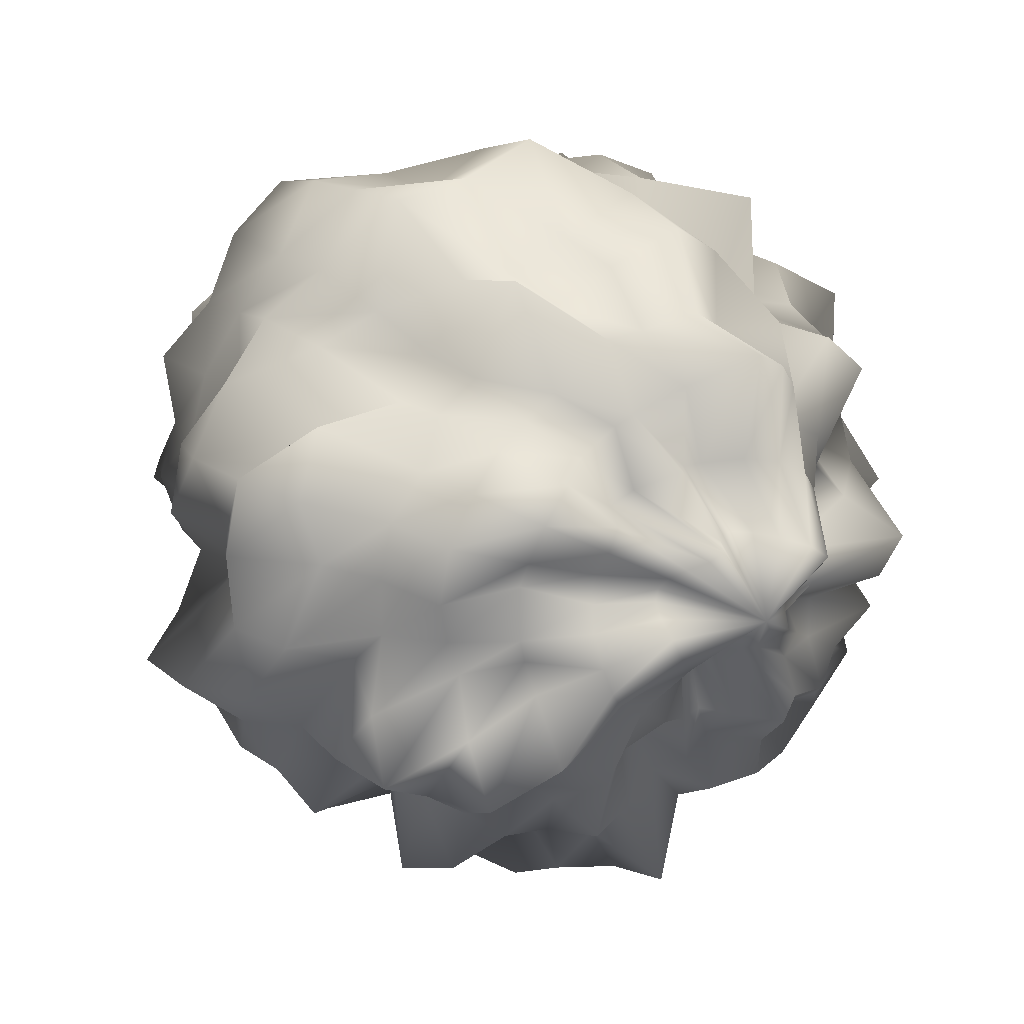
<metadata>
{"format":"obj","ext":"obj","renderer":"f3d","projection":"perspective","resolution":1024,"background":"white","views":[{"elev":4.0,"azim":25.2,"up":"+Y"}]}
</metadata>
<code>
o Sphere.010
v -3.216 -3.857 0.1151
v -3.219 -3.838 0.1062
v -3.218 -3.819 0.0992
v -3.225 -3.802 0.08951
v -3.25 -3.8 0.07806
v -3.241 -3.769 0.06914
v -3.267 -3.776 0.06062
v -3.278 -3.76 0.04956
v -3.297 -3.765 0.04321
v -3.314 -3.752 0.0302
v -3.334 -3.756 0.0231
v -3.347 -3.78 0.02712
v -3.365 -3.786 0.02162
v -3.386 -3.793 0.01522
v -3.387 -3.817 0.024
v -3.208 -3.859 0.1144
v -3.214 -3.841 0.1007
v -3.228 -3.828 0.08728
v -3.216 -3.806 0.07793
v -3.24 -3.803 0.06647
v -3.253 -3.796 0.05699
v -3.264 -3.788 0.04768
v -3.274 -3.775 0.03567
v -3.291 -3.773 0.02826
v -3.308 -3.775 0.02297
v -3.326 -3.778 0.01794
v -3.349 -3.771 0.004851
v -3.358 -3.795 0.01647
v -3.378 -3.801 0.01263
v -3.385 -3.819 0.02185
v -3.204 -3.861 0.1121
v -3.214 -3.846 0.0944
v -3.218 -3.832 0.08048
v -3.21 -3.814 0.06646
v -3.226 -3.806 0.05321
v -3.239 -3.797 0.04123
v -3.248 -3.785 0.02718
v -3.274 -3.793 0.027
v -3.285 -3.781 0.01172
v -3.304 -3.783 0.008034
v -3.322 -3.784 0.003177
v -3.347 -3.774 -0.01424
v -3.356 -3.8 0.00799
v -3.377 -3.805 0.006393
v -3.384 -3.821 0.01921
v -3.208 -3.864 0.1077
v -3.228 -3.852 0.08676
v -3.221 -3.84 0.07341
v -3.23 -3.832 0.05983
v -3.226 -3.819 0.04327
v -3.242 -3.814 0.03307
v -3.237 -3.794 0.007423
v -3.264 -3.797 0.006194
v -3.279 -3.79 -0.006008
v -3.301 -3.797 -0.001703
v -3.319 -3.802 0.001913
v -3.34 -3.795 -0.01285
v -3.361 -3.8 -0.009796
v -3.38 -3.808 -0.004429
v -3.384 -3.823 0.016
v -3.213 -3.867 0.1037
v -3.239 -3.857 0.08177
v -3.215 -3.849 0.06785
v -3.218 -3.84 0.05101
v -3.246 -3.837 0.04397
v -3.234 -3.825 0.01981
v -3.241 -3.816 0.001601
v -3.27 -3.82 0.008609
v -3.283 -3.814 -0.003684
v -3.299 -3.811 -0.01136
v -3.318 -3.811 -0.01213
v -3.339 -3.807 -0.02177
v -3.354 -3.815 -0.005943
v -3.373 -3.818 -0.001278
v -3.384 -3.826 0.0135
v -3.217 -3.87 0.101
v -3.227 -3.863 0.08096
v -3.2 -3.859 0.06252
v -3.232 -3.853 0.04968
v -3.218 -3.846 0.0254
v -3.243 -3.843 0.01928
v -3.24 -3.834 -0.00787
v -3.272 -3.836 0.004548
v -3.282 -3.829 -0.01317
v -3.3 -3.828 -0.01334
v -3.318 -3.826 -0.01464
v -3.339 -3.822 -0.02415
v -3.352 -3.827 -0.005637
v -3.372 -3.826 -0.002133
v -3.383 -3.83 0.01327
v -3.22 -3.873 0.09951
v -3.219 -3.871 0.08034
v -3.207 -3.87 0.06046
v -3.229 -3.865 0.04589
v -3.233 -3.862 0.0289
v -3.239 -3.858 0.01171
v -3.25 -3.854 -0.003862
v -3.268 -3.851 -0.009913
v -3.282 -3.846 -0.02538
v -3.301 -3.843 -0.02694
v -3.32 -3.841 -0.01651
v -3.34 -3.836 -0.02665
v -3.358 -3.834 -0.01572
v -3.374 -3.833 -0.004903
v -3.384 -3.834 0.01228
v -3.22 -3.877 0.09946
v -3.227 -3.876 0.07945
v -3.226 -3.877 0.06191
v -3.215 -3.881 0.03989
v -3.236 -3.876 0.02804
v -3.238 -3.877 0.006638
v -3.254 -3.873 -0.005085
v -3.272 -3.868 -0.01091
v -3.288 -3.864 -0.01793
v -3.307 -3.859 -0.007566
v -3.325 -3.855 -0.0335
v -3.339 -3.85 -0.01198
v -3.355 -3.846 -0.006317
v -3.371 -3.841 0.000238
v -3.386 -3.837 0.01058
v -3.218 -3.882 0.1008
v -3.223 -3.885 0.08092
v -3.226 -3.888 0.06286
v -3.225 -3.893 0.04337
v -3.228 -3.897 0.02247
v -3.242 -3.895 0.007125
v -3.261 -3.889 5.1e-05
v -3.28 -3.883 -0.002996
v -3.291 -3.885 -0.02879
v -3.31 -3.881 -0.0393
v -3.331 -3.872 -0.03571
v -3.345 -3.863 -0.01696
v -3.36 -3.855 -0.009585
v -3.376 -3.848 -0.002556
v -3.391 -3.84 0.008559
v -3.223 -3.884 0.101
v -3.226 -3.891 0.08305
v -3.221 -3.901 0.06527
v -3.229 -3.905 0.04731
v -3.235 -3.911 0.02835
v -3.251 -3.909 0.01513
v -3.268 -3.905 0.005764
v -3.284 -3.903 -0.004506
v -3.3 -3.897 -0.01063
v -3.317 -3.892 -0.01634
v -3.331 -3.879 -0.004982
v -3.353 -3.876 -0.02082
v -3.363 -3.864 -0.005124
v -3.376 -3.854 0.002567
v -3.396 -3.843 0.006701
v -3.227 -3.886 0.102
v -3.221 -3.9 0.08762
v -3.232 -3.906 0.07049
v -3.247 -3.907 0.05643
v -3.242 -3.925 0.03598
v -3.259 -3.923 0.02369
v -3.269 -3.932 0.00318
v -3.293 -3.914 0.007203
v -3.308 -3.914 -0.006478
v -3.325 -3.908 -0.01346
v -3.336 -3.888 0.005316
v -3.357 -3.885 -0.009918
v -3.363 -3.87 0.004672
v -3.37 -3.859 0.01496
v -3.402 -3.845 0.005366
v -3.232 -3.887 0.1028
v -3.222 -3.907 0.09281
v -3.234 -3.915 0.07688
v -3.241 -3.927 0.06187
v -3.256 -3.929 0.04835
v -3.268 -3.935 0.03422
v -3.284 -3.934 0.02294
v -3.3 -3.931 0.0133
v -3.317 -3.927 0.004614
v -3.333 -3.917 0.00053
v -3.352 -3.911 -0.007938
v -3.366 -3.896 -0.005895
v -3.379 -3.881 -0.002691
v -3.375 -3.863 0.01646
v -3.4 -3.848 0.01065
v -3.24 -3.886 0.1028
v -3.235 -3.905 0.09588
v -3.248 -3.913 0.08313
v -3.251 -3.93 0.072
v -3.265 -3.935 0.05997
v -3.279 -3.938 0.04861
v -3.291 -3.952 0.0332
v -3.31 -3.944 0.02541
v -3.327 -3.938 0.01679
v -3.344 -3.932 0.008477
v -3.358 -3.916 0.008092
v -3.369 -3.9 0.008794
v -3.382 -3.886 0.007882
v -3.388 -3.868 0.01352
v -3.397 -3.851 0.0171
v -3.245 -3.885 0.1035
v -3.244 -3.904 0.09961
v -3.25 -3.919 0.09173
v -3.265 -3.924 0.08143
v -3.265 -3.957 0.07248
v -3.284 -3.957 0.06088
v -3.303 -3.943 0.05291
v -3.32 -3.951 0.04111
v -3.337 -3.945 0.03225
v -3.351 -3.932 0.02705
v -3.363 -3.917 0.02387
v -3.375 -3.904 0.02042
v -3.381 -3.886 0.02169
v -3.391 -3.87 0.01979
v -3.394 -3.852 0.02273
v -3.247 -3.886 0.1063
v -3.246 -3.906 0.1061
v -3.263 -3.91 0.09617
v -3.266 -3.933 0.09367
v -3.28 -3.942 0.08571
v -3.294 -3.955 0.07738
v -3.312 -3.96 0.06754
v -3.326 -3.932 0.06111
v -3.341 -3.932 0.05285
v -3.363 -3.94 0.04052
v -3.371 -3.92 0.03676
v -3.369 -3.896 0.03888
v -3.376 -3.883 0.03564
v -3.399 -3.872 0.02352
v -3.394 -3.852 0.02691
v -3.244 -3.888 0.1115
v -3.248 -3.906 0.1127
v -3.263 -3.916 0.1071
v -3.269 -3.939 0.1081
v -3.288 -3.94 0.09896
v -3.305 -3.93 0.08868
v -3.321 -3.951 0.08458
v -3.335 -3.936 0.07525
v -3.353 -3.94 0.06699
v -3.368 -3.934 0.05808
v -3.381 -3.922 0.04962
v -3.392 -3.907 0.04181
v -3.388 -3.885 0.03986
v -3.41 -3.873 0.02681
v -3.397 -3.852 0.02943
v -3.24 -3.89 0.1178
v -3.252 -3.903 0.1175
v -3.26 -3.922 0.1215
v -3.278 -3.928 0.1162
v -3.293 -3.939 0.1141
v -3.311 -3.95 0.1108
v -3.33 -3.954 0.1036
v -3.341 -3.932 0.08993
v -3.364 -3.943 0.08409
v -3.371 -3.923 0.07353
v -3.376 -3.907 0.06507
v -3.397 -3.904 0.05412
v -3.403 -3.887 0.04503
v -3.406 -3.87 0.03677
v -3.403 -3.851 0.03077
v -3.236 -3.89 0.124
v -3.255 -3.9 0.1229
v -3.266 -3.914 0.1279
v -3.283 -3.922 0.1268
v -3.299 -3.932 0.1267
v -3.316 -3.928 0.1177
v -3.331 -3.921 0.1081
v -3.354 -3.939 0.1103
v -3.366 -3.927 0.0982
v -3.385 -3.925 0.08943
v -3.394 -3.911 0.07735
v -3.405 -3.899 0.0655
v -3.4 -3.88 0.05546
v -3.408 -3.866 0.04326
v -3.41 -3.849 0.03158
v -3.236 -3.889 0.1276
v -3.252 -3.899 0.133
v -3.263 -3.915 0.1441
v -3.281 -3.926 0.1492
v -3.303 -3.925 0.1413
v -3.32 -3.914 0.1255
v -3.338 -3.92 0.1261
v -3.358 -3.925 0.1239
v -3.375 -3.921 0.1149
v -3.389 -3.913 0.1033
v -3.405 -3.905 0.09108
v -3.392 -3.884 0.07549
v -3.413 -3.877 0.06214
v -3.415 -3.862 0.04777
v -3.418 -3.846 0.0322
v -3.237 -3.886 0.1301
v -3.251 -3.895 0.1402
v -3.273 -3.897 0.1379
v -3.287 -3.908 0.1499
v -3.305 -3.92 0.1614
v -3.325 -3.915 0.1506
v -3.341 -3.909 0.1393
v -3.361 -3.91 0.1361
v -3.373 -3.902 0.1233
v -3.382 -3.894 0.1098
v -3.386 -3.883 0.09548
v -3.401 -3.877 0.0842
v -3.407 -3.867 0.06967
v -3.407 -3.856 0.05472
v -3.413 -3.844 0.03701
v -3.238 -3.882 0.1313
v -3.252 -3.889 0.1437
v -3.275 -3.888 0.1414
v -3.291 -3.892 0.1472
v -3.307 -3.901 0.1644
v -3.324 -3.891 0.1427
v -3.346 -3.899 0.1572
v -3.368 -3.898 0.1551
v -3.386 -3.893 0.1444
v -3.39 -3.882 0.1228
v -3.385 -3.871 0.1015
v -3.399 -3.866 0.09042
v -3.413 -3.859 0.07541
v -3.396 -3.85 0.06002
v -3.407 -3.841 0.04093
v -3.242 -3.877 0.1293
v -3.255 -3.88 0.1421
v -3.271 -3.882 0.1511
v -3.289 -3.882 0.1571
v -3.307 -3.881 0.158
v -3.327 -3.884 0.1722
v -3.346 -3.881 0.1653
v -3.357 -3.874 0.1451
v -3.365 -3.868 0.1293
v -3.382 -3.865 0.1236
v -3.396 -3.86 0.1121
v -3.392 -3.855 0.09308
v -3.426 -3.848 0.08063
v -3.386 -3.846 0.06337
v -3.402 -3.838 0.04395
v -3.4 -3.832 0.0244
v -3.245 -3.873 0.1279
v -3.256 -3.873 0.1417
v -3.276 -3.869 0.1415
v -3.284 -3.872 0.17
v -3.305 -3.867 0.162
v -3.323 -3.864 0.1611
v -3.344 -3.862 0.1717
v -3.356 -3.857 0.1517
v -3.376 -3.853 0.1481
v -3.384 -3.849 0.1299
v -3.399 -3.845 0.118
v -3.41 -3.841 0.1016
v -3.411 -3.838 0.08192
v -3.399 -3.838 0.06343
v -3.399 -3.835 0.04551
v -3.244 -3.87 0.1281
v -3.257 -3.866 0.139
v -3.268 -3.862 0.1546
v -3.281 -3.858 0.1709
v -3.302 -3.853 0.1624
v -3.32 -3.847 0.1763
v -3.34 -3.842 0.1728
v -3.358 -3.837 0.1646
v -3.372 -3.834 0.1491
v -3.38 -3.833 0.1308
v -3.394 -3.83 0.1178
v -3.395 -3.83 0.09848
v -3.404 -3.829 0.0818
v -3.41 -3.828 0.06267
v -3.399 -3.832 0.04531
v -3.24 -3.867 0.1298
v -3.251 -3.86 0.1428
v -3.261 -3.852 0.1591
v -3.28 -3.845 0.1618
v -3.299 -3.84 0.1497
v -3.315 -3.828 0.1768
v -3.329 -3.83 0.1461
v -3.352 -3.818 0.1604
v -3.36 -3.82 0.1383
v -3.376 -3.816 0.1297
v -3.396 -3.811 0.1199
v -3.4 -3.815 0.09959
v -3.412 -3.815 0.0816
v -3.404 -3.822 0.06198
v -3.396 -3.829 0.04555
v -3.234 -3.864 0.1322
v -3.25 -3.854 0.1386
v -3.255 -3.842 0.1587
v -3.277 -3.835 0.1514
v -3.292 -3.825 0.1558
v -3.309 -3.823 0.1439
v -3.325 -3.809 0.1571
v -3.344 -3.801 0.1533
v -3.359 -3.8 0.1406
v -3.375 -3.797 0.1294
v -3.379 -3.805 0.1085
v -3.401 -3.799 0.09731
v -3.406 -3.805 0.07806
v -3.394 -3.819 0.06082
v -3.392 -3.827 0.04547
v -3.227 -3.862 0.1344
v -3.259 -3.849 0.1245
v -3.26 -3.836 0.1405
v -3.275 -3.827 0.1398
v -3.287 -3.816 0.144
v -3.302 -3.811 0.1382
v -3.317 -3.8 0.1414
v -3.334 -3.789 0.141
v -3.351 -3.784 0.1324
v -3.37 -3.778 0.1239
v -3.37 -3.796 0.1006
v -3.392 -3.789 0.09007
v -3.404 -3.794 0.07285
v -3.394 -3.812 0.05715
v -3.39 -3.825 0.04422
v -3.225 -3.859 0.1326
v -3.252 -3.845 0.1245
v -3.251 -3.828 0.1398
v -3.271 -3.821 0.1317
v -3.27 -3.792 0.1565
v -3.292 -3.792 0.1409
v -3.308 -3.771 0.1469
v -3.326 -3.768 0.1361
v -3.344 -3.764 0.1255
v -3.362 -3.764 0.113
v -3.364 -3.785 0.09275
v -3.378 -3.787 0.08037
v -3.393 -3.791 0.0661
v -3.397 -3.804 0.05171
v -3.39 -3.822 0.04164
v -3.228 -3.857 0.1263
v -3.237 -3.84 0.1296
v -3.251 -3.826 0.1276
v -3.255 -3.807 0.135
v -3.272 -3.798 0.1284
v -3.286 -3.79 0.1232
v -3.298 -3.765 0.1289
v -3.315 -3.767 0.1158
v -3.332 -3.762 0.1076
v -3.346 -3.77 0.09437
v -3.361 -3.771 0.08338
v -3.38 -3.77 0.07111
v -3.388 -3.784 0.05799
v -3.394 -3.8 0.04616
v -3.391 -3.819 0.03783
v -3.217 -3.877 0.1231
v -3.229 -3.856 0.1212
v -3.241 -3.839 0.1188
v -3.237 -3.819 0.1263
v -3.251 -3.805 0.122
v -3.26 -3.788 0.1206
v -3.276 -3.78 0.1133
v -3.286 -3.754 0.1142
v -3.305 -3.756 0.1024
v -3.322 -3.761 0.09097
v -3.338 -3.759 0.08133
v -3.355 -3.762 0.07074
v -3.366 -3.776 0.06058
v -3.376 -3.788 0.05115
v -3.393 -3.795 0.03882
v -3.393 -3.816 0.03306
v -3.228 -3.855 0.1179
v -3.238 -3.838 0.1127
v -3.218 -3.811 0.125
v -3.24 -3.8 0.1134
v -3.245 -3.778 0.1112
v -3.262 -3.768 0.1024
v -3.279 -3.762 0.0934
v -3.297 -3.766 0.08327
v -3.313 -3.758 0.07517
v -3.328 -3.767 0.06656
v -3.347 -3.759 0.05646
v -3.357 -3.777 0.05003
v -3.365 -3.793 0.04529
v -3.386 -3.796 0.03343
v -3.396 -3.813 0.02761
v -3.223 -3.855 0.1161
v -3.227 -3.837 0.1106
v -3.217 -3.813 0.1117
v -3.239 -3.804 0.09894
v -3.242 -3.784 0.09414
v -3.267 -3.789 0.08257
v -3.27 -3.763 0.07637
v -3.286 -3.756 0.06718
v -3.304 -3.761 0.05908
v -3.321 -3.764 0.05153
v -3.338 -3.766 0.04374
v -3.346 -3.789 0.04383
v -3.368 -3.784 0.03165
v -3.387 -3.794 0.02416
v -3.391 -3.815 0.02586
f 3 2 17 18
f 10 9 24 25
f 4 3 18 19
f 11 10 25 26
f 5 4 19 20
f 12 11 26 27
f 6 5 20 21
f 13 12 27 28
f 7 6 21 22
f 14 13 28 29
f 8 7 22 23
f 2 1 16 17
f 15 14 29 30
f 9 8 23 24
f 27 26 41 42
f 21 20 35 36
f 28 27 42 43
f 22 21 36 37
f 29 28 43 44
f 23 22 37 38
f 17 16 31 32
f 30 29 44 45
f 24 23 38 39
f 18 17 32 33
f 25 24 39 40
f 19 18 33 34
f 26 25 40 41
f 20 19 34 35
f 40 39 54 55
f 34 33 48 49
f 41 40 55 56
f 35 34 49 50
f 42 41 56 57
f 36 35 50 51
f 43 42 57 58
f 37 36 51 52
f 44 43 58 59
f 38 37 52 53
f 32 31 46 47
f 45 44 59 60
f 39 38 53 54
f 33 32 47 48
f 59 58 73 74
f 53 52 67 68
f 47 46 61 62
f 60 59 74 75
f 54 53 68 69
f 48 47 62 63
f 55 54 69 70
f 49 48 63 64
f 56 55 70 71
f 50 49 64 65
f 57 56 71 72
f 51 50 65 66
f 58 57 72 73
f 52 51 66 67
f 72 71 86 87
f 66 65 80 81
f 73 72 87 88
f 67 66 81 82
f 74 73 88 89
f 68 67 82 83
f 62 61 76 77
f 75 74 89 90
f 69 68 83 84
f 63 62 77 78
f 70 69 84 85
f 64 63 78 79
f 71 70 85 86
f 65 64 79 80
f 78 77 92 93
f 85 84 99 100
f 79 78 93 94
f 86 85 100 101
f 80 79 94 95
f 87 86 101 102
f 81 80 95 96
f 88 87 102 103
f 82 81 96 97
f 89 88 103 104
f 83 82 97 98
f 77 76 91 92
f 90 89 104 105
f 84 83 98 99
f 97 96 111 112
f 104 103 118 119
f 98 97 112 113
f 92 91 106 107
f 105 104 119 120
f 99 98 113 114
f 93 92 107 108
f 100 99 114 115
f 94 93 108 109
f 101 100 115 116
f 95 94 109 110
f 102 101 116 117
f 96 95 110 111
f 103 102 117 118
f 116 115 130 131
f 110 109 124 125
f 117 116 131 132
f 111 110 125 126
f 118 117 132 133
f 112 111 126 127
f 119 118 133 134
f 113 112 127 128
f 107 106 121 122
f 120 119 134 135
f 114 113 128 129
f 108 107 122 123
f 115 114 129 130
f 109 108 123 124
f 135 134 149 150
f 129 128 143 144
f 123 122 137 138
f 130 129 144 145
f 124 123 138 139
f 131 130 145 146
f 125 124 139 140
f 132 131 146 147
f 126 125 140 141
f 133 132 147 148
f 127 126 141 142
f 134 133 148 149
f 128 127 142 143
f 122 121 136 137
f 148 147 162 163
f 142 141 156 157
f 149 148 163 164
f 143 142 157 158
f 137 136 151 152
f 150 149 164 165
f 144 143 158 159
f 138 137 152 153
f 145 144 159 160
f 139 138 153 154
f 146 145 160 161
f 140 139 154 155
f 147 146 161 162
f 141 140 155 156
f 161 160 175 176
f 155 154 169 170
f 162 161 176 177
f 156 155 170 171
f 163 162 177 178
f 157 156 171 172
f 164 163 178 179
f 158 157 172 173
f 152 151 166 167
f 165 164 179 180
f 159 158 173 174
f 153 152 167 168
f 160 159 174 175
f 154 153 168 169
f 180 179 194 195
f 174 173 188 189
f 168 167 182 183
f 175 174 189 190
f 169 168 183 184
f 176 175 190 191
f 170 169 184 185
f 177 176 191 192
f 171 170 185 186
f 178 177 192 193
f 172 171 186 187
f 179 178 193 194
f 173 172 187 188
f 167 166 181 182
f 193 192 207 208
f 187 186 201 202
f 194 193 208 209
f 188 187 202 203
f 182 181 196 197
f 195 194 209 210
f 189 188 203 204
f 183 182 197 198
f 190 189 204 205
f 184 183 198 199
f 191 190 205 206
f 185 184 199 200
f 192 191 206 207
f 186 185 200 201
f 206 205 220 221
f 200 199 214 215
f 207 206 221 222
f 201 200 215 216
f 208 207 222 223
f 202 201 216 217
f 209 208 223 224
f 203 202 217 218
f 197 196 211 212
f 210 209 224 225
f 204 203 218 219
f 198 197 212 213
f 205 204 219 220
f 199 198 213 214
f 212 211 226 227
f 225 224 239 240
f 219 218 233 234
f 213 212 227 228
f 220 219 234 235
f 214 213 228 229
f 221 220 235 236
f 215 214 229 230
f 222 221 236 237
f 216 215 230 231
f 223 222 237 238
f 217 216 231 232
f 224 223 238 239
f 218 217 232 233
f 231 230 245 246
f 238 237 252 253
f 232 231 246 247
f 239 238 253 254
f 233 232 247 248
f 227 226 241 242
f 240 239 254 255
f 234 233 248 249
f 228 227 242 243
f 235 234 249 250
f 229 228 243 244
f 236 235 250 251
f 230 229 244 245
f 237 236 251 252
f 250 249 264 265
f 244 243 258 259
f 251 250 265 266
f 245 244 259 260
f 252 251 266 267
f 246 245 260 261
f 253 252 267 268
f 247 246 261 262
f 254 253 268 269
f 248 247 262 263
f 242 241 256 257
f 255 254 269 270
f 249 248 263 264
f 243 242 257 258
f 269 268 283 284
f 263 262 277 278
f 257 256 271 272
f 270 269 284 285
f 264 263 278 279
f 258 257 272 273
f 265 264 279 280
f 259 258 273 274
f 266 265 280 281
f 260 259 274 275
f 267 266 281 282
f 261 260 275 276
f 268 267 282 283
f 262 261 276 277
f 282 281 296 297
f 276 275 290 291
f 283 282 297 298
f 277 276 291 292
f 284 283 298 299
f 278 277 292 293
f 272 271 286 287
f 285 284 299 300
f 279 278 293 294
f 273 272 287 288
f 280 279 294 295
f 274 273 288 289
f 281 280 295 296
f 275 274 289 290
f 295 294 309 310
f 289 288 303 304
f 296 295 310 311
f 290 289 304 305
f 297 296 311 312
f 291 290 305 306
f 298 297 312 313
f 292 291 306 307
f 299 298 313 314
f 293 292 307 308
f 287 286 301 302
f 300 299 314 315
f 294 293 308 309
f 288 287 302 303
f 314 313 328 329
f 308 307 322 323
f 302 301 316 317
f 315 314 329 330
f 309 308 323 324
f 303 302 317 318
f 310 309 324 325
f 304 303 318 319
f 311 310 325 326
f 305 304 319 320
f 312 311 326 327
f 306 305 320 321
f 313 312 327 328
f 307 306 321 322
f 327 326 342 343
f 321 320 336 337
f 328 327 343 344
f 322 321 337 338
f 329 328 344 345
f 323 322 338 339
f 317 316 332 333
f 330 329 345 346
f 324 323 339 340
f 318 317 333 334
f 325 324 340 341
f 319 318 334 335
f 326 325 341 342
f 320 319 335 336
f 341 340 355 356
f 335 334 349 350
f 342 341 356 357
f 336 335 350 351
f 343 342 357 358
f 337 336 351 352
f 344 343 358 359
f 338 337 352 353
f 345 344 359 360
f 339 338 353 354
f 333 332 347 348
f 346 345 360 361
f 340 339 354 355
f 334 333 348 349
f 360 359 374 375
f 354 353 368 369
f 348 347 362 363
f 361 360 375 376
f 355 354 369 370
f 349 348 363 364
f 356 355 370 371
f 350 349 364 365
f 357 356 371 372
f 351 350 365 366
f 358 357 372 373
f 352 351 366 367
f 359 358 373 374
f 353 352 367 368
f 366 365 380 381
f 373 372 387 388
f 367 366 381 382
f 374 373 388 389
f 368 367 382 383
f 375 374 389 390
f 369 368 383 384
f 363 362 377 378
f 376 375 390 391
f 370 369 384 385
f 364 363 378 379
f 371 370 385 386
f 365 364 379 380
f 372 371 386 387
f 385 384 399 400
f 379 378 393 394
f 386 385 400 401
f 380 379 394 395
f 387 386 401 402
f 381 380 395 396
f 388 387 402 403
f 382 381 396 397
f 389 388 403 404
f 383 382 397 398
f 390 389 404 405
f 384 383 398 399
f 378 377 392 393
f 391 390 405 406
f 404 403 418 419
f 398 397 412 413
f 405 404 419 420
f 399 398 413 414
f 393 392 407 408
f 406 405 420 421
f 400 399 414 415
f 394 393 408 409
f 401 400 415 416
f 395 394 409 410
f 402 401 416 417
f 396 395 410 411
f 403 402 417 418
f 397 396 411 412
f 417 416 431 432
f 411 410 425 426
f 418 417 432 433
f 412 411 426 427
f 419 418 433 434
f 413 412 427 428
f 420 419 434 435
f 414 413 428 429
f 408 407 422 423
f 421 420 435 436
f 415 414 429 430
f 409 408 423 424
f 416 415 430 431
f 410 409 424 425
f 436 435 451 452
f 430 429 445 446
f 424 423 439 440
f 431 430 446 447
f 425 424 440 441
f 432 431 447 448
f 426 425 441 442
f 433 432 448 449
f 427 426 442 443
f 434 433 449 450
f 428 427 443 444
f 435 434 450 451
f 429 428 444 445
f 423 422 438 439
f 450 449 464 465
f 444 443 458 459
f 451 450 465 466
f 445 444 459 460
f 439 438 453 454
f 452 451 466 467
f 446 445 460 461
f 440 439 454 455
f 447 446 461 462
f 441 440 455 456
f 448 447 462 463
f 442 441 456 457
f 449 448 463 464
f 443 442 457 458
f 463 462 477 478
f 457 456 471 472
f 464 463 478 479
f 458 457 472 473
f 465 464 479 480
f 459 458 473 474
f 466 465 480 481
f 460 459 474 475
f 454 453 468 469
f 467 466 481 482
f 461 460 475 476
f 455 454 469 470
f 462 461 476 477
f 456 455 470 471
f 331 15 30
f 1 437 16
f 16 437 31
f 331 30 45
f 331 45 60
f 31 437 46
f 331 60 75
f 46 437 61
f 61 437 76
f 331 75 90
f 331 90 105
f 76 437 91
f 91 437 106
f 331 105 120
f 106 437 121
f 331 120 135
f 331 135 150
f 121 437 136
f 136 437 151
f 331 150 165
f 151 437 166
f 331 165 180
f 331 180 195
f 166 437 181
f 181 437 196
f 331 195 210
f 196 437 211
f 331 210 225
f 331 225 240
f 211 437 226
f 226 437 241
f 331 240 255
f 241 437 256
f 331 255 270
f 331 270 285
f 256 437 271
f 271 437 286
f 331 285 300
f 331 300 315
f 286 437 301
f 331 315 330
f 301 437 316
f 316 437 332
f 331 330 346
f 331 346 361
f 332 437 347
f 347 437 362
f 331 361 376
f 362 437 377
f 331 376 391
f 331 391 406
f 377 437 392
f 392 437 407
f 331 406 421
f 407 437 422
f 331 421 436
f 331 436 452
f 422 437 438
f 438 437 453
f 331 452 467
f 453 437 468
f 331 467 482
f 482 481 14 15
f 476 475 8 9
f 470 469 2 3
f 331 482 15
f 477 476 9 10
f 471 470 3 4
f 478 477 10 11
f 472 471 4 5
f 479 478 11 12
f 473 472 5 6
f 480 479 12 13
f 474 473 6 7
f 468 437 1
f 481 480 13 14
f 475 474 7 8
f 469 468 1 2

</code>
